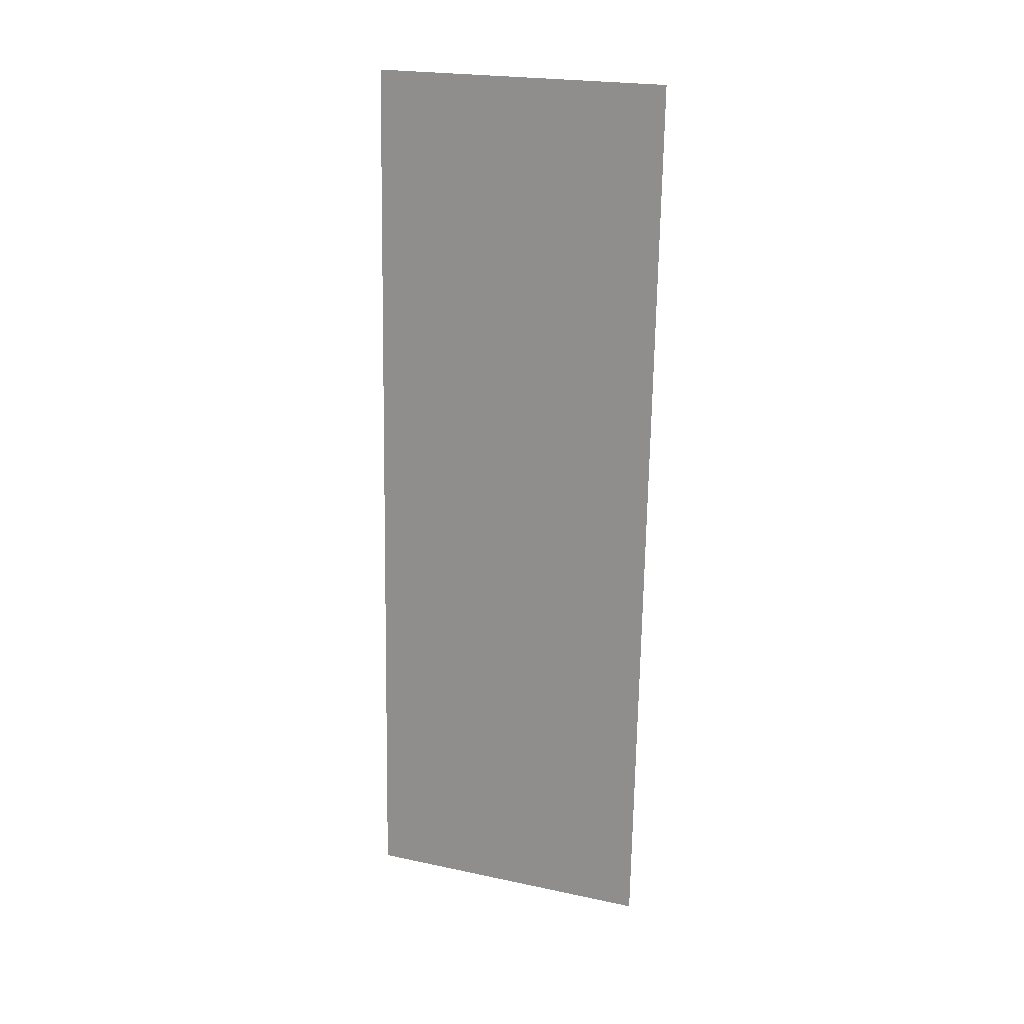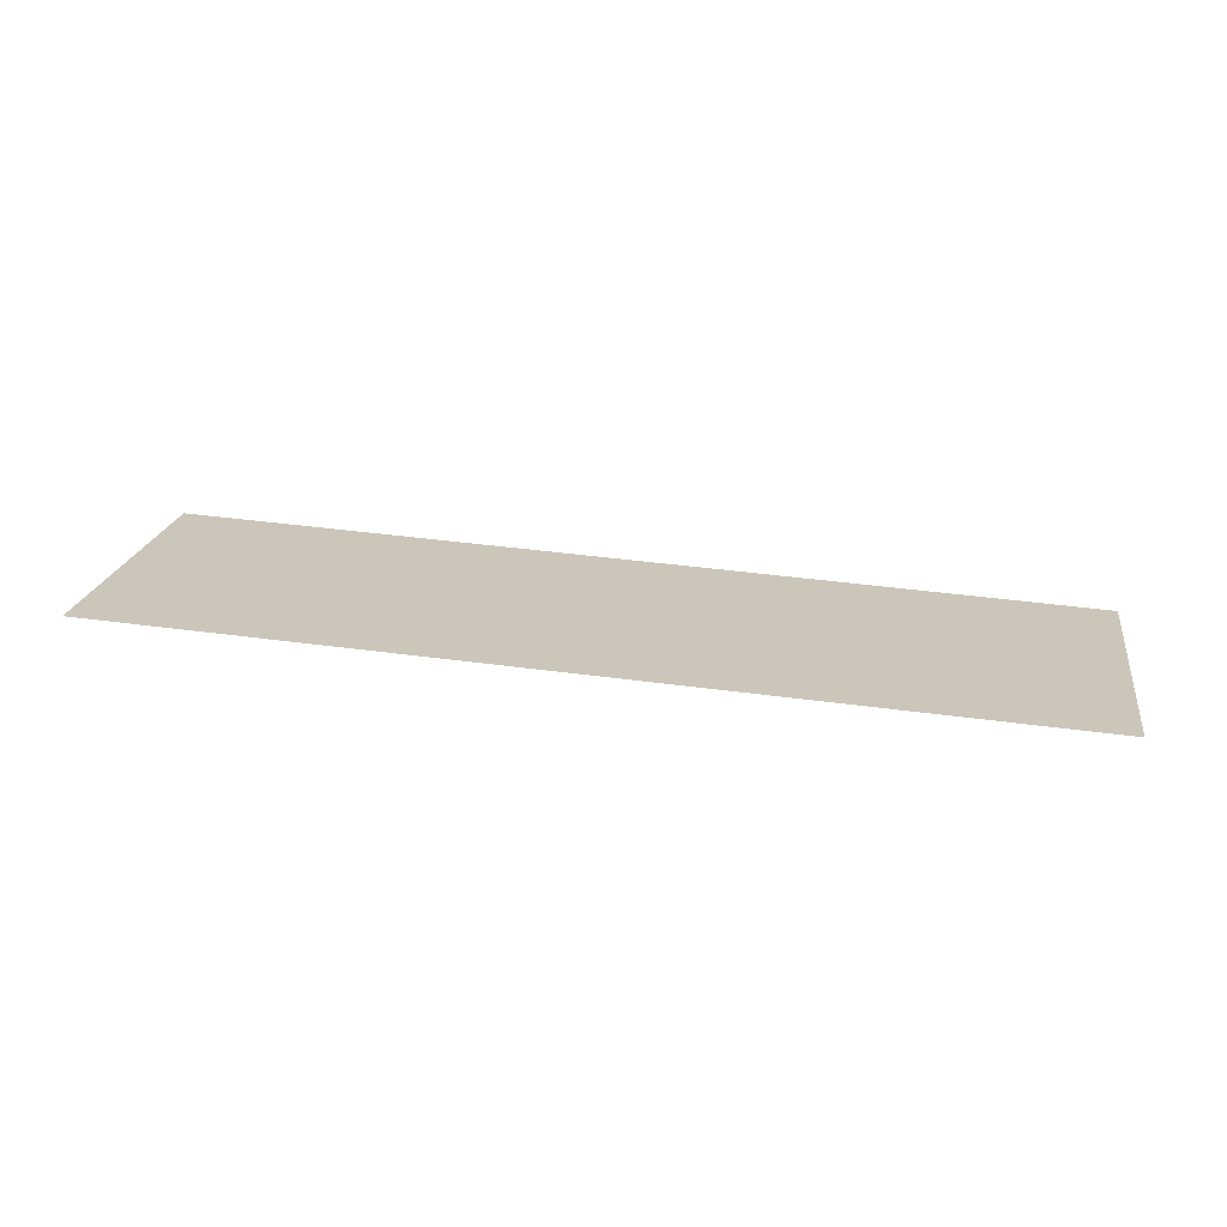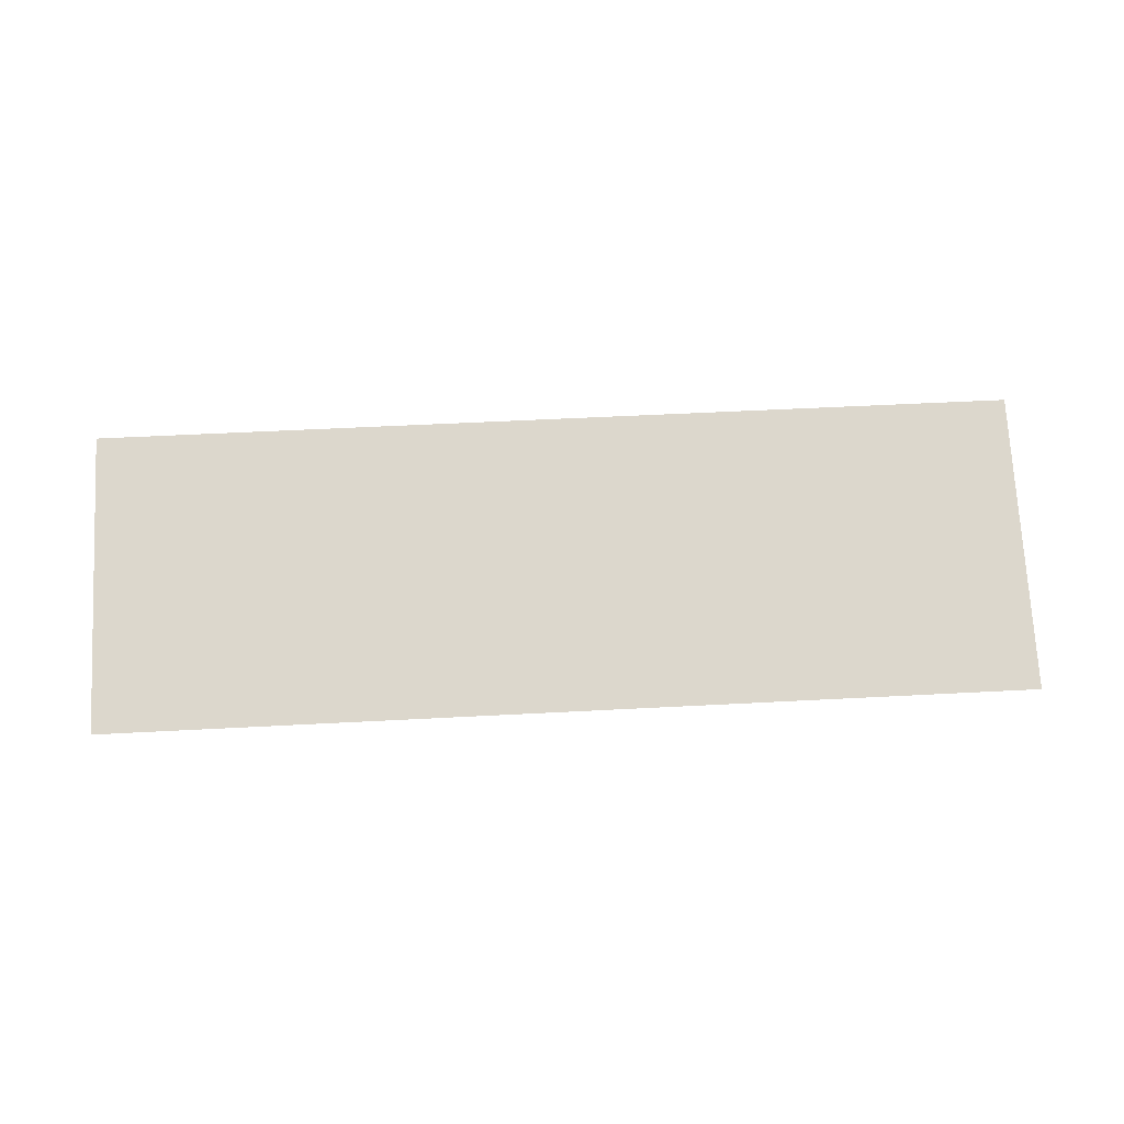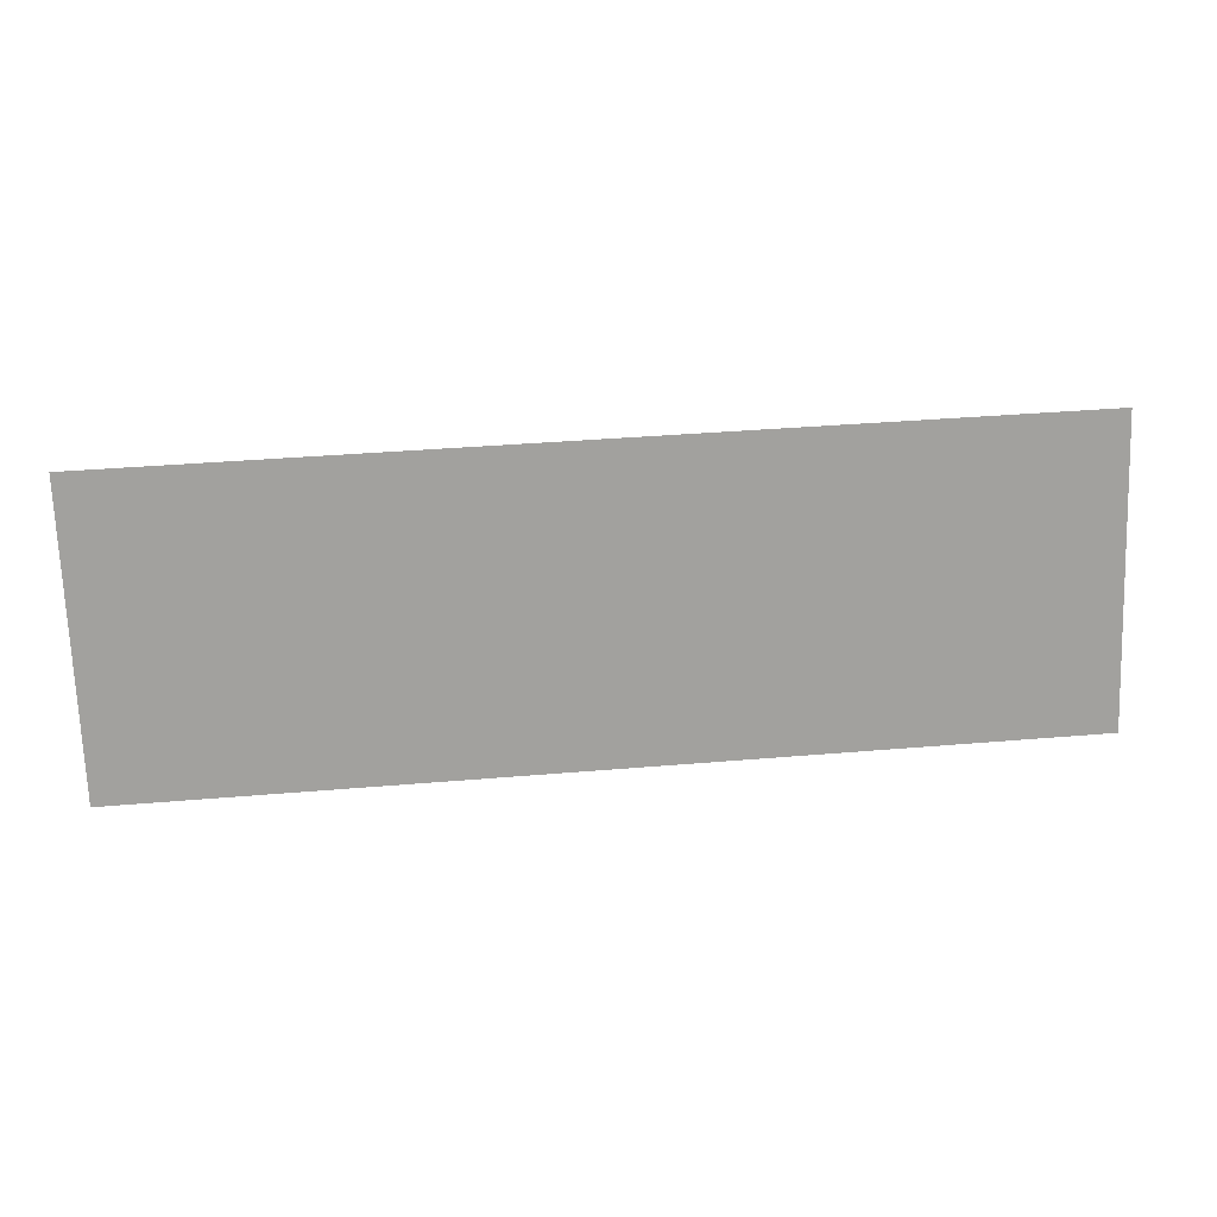
<metadata>
{"format":"obj","ext":"obj","renderer":"f3d","projection":"perspective","resolution":1024,"background":"white","views":[{"elev":-70.2,"azim":89.1,"up":"+Y"},{"elev":40.5,"azim":9.5,"up":"+Y"},{"elev":53.1,"azim":176.8,"up":"+Y"},{"elev":38.7,"azim":-6.1,"up":"+Z"}]}
</metadata>
<code>
o mesh-1_meshId1_name.002
v -9.636 31.73 13.22
v -9.641 29.54 7.265
v 9.655 31.73 13.21
v 9.65 29.54 7.252
f 3 2 1
f 3 4 2

</code>
